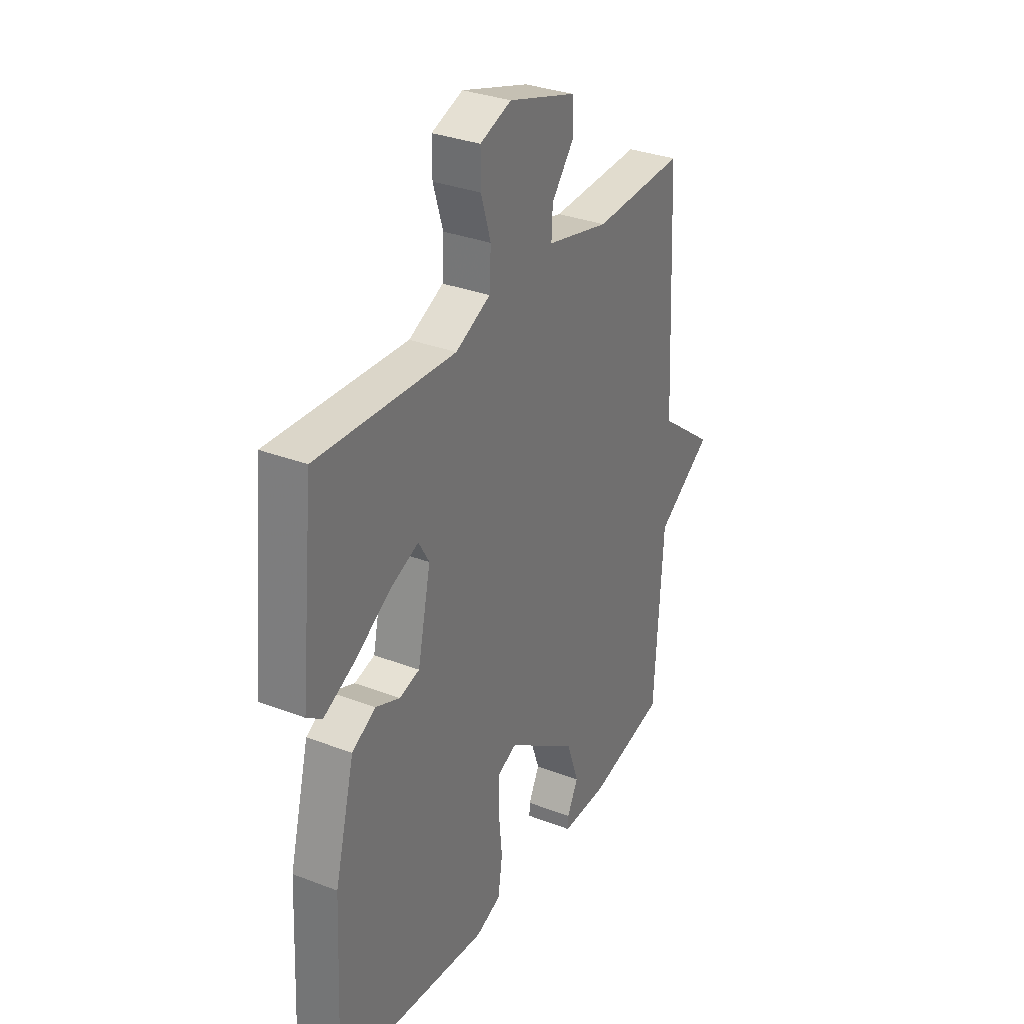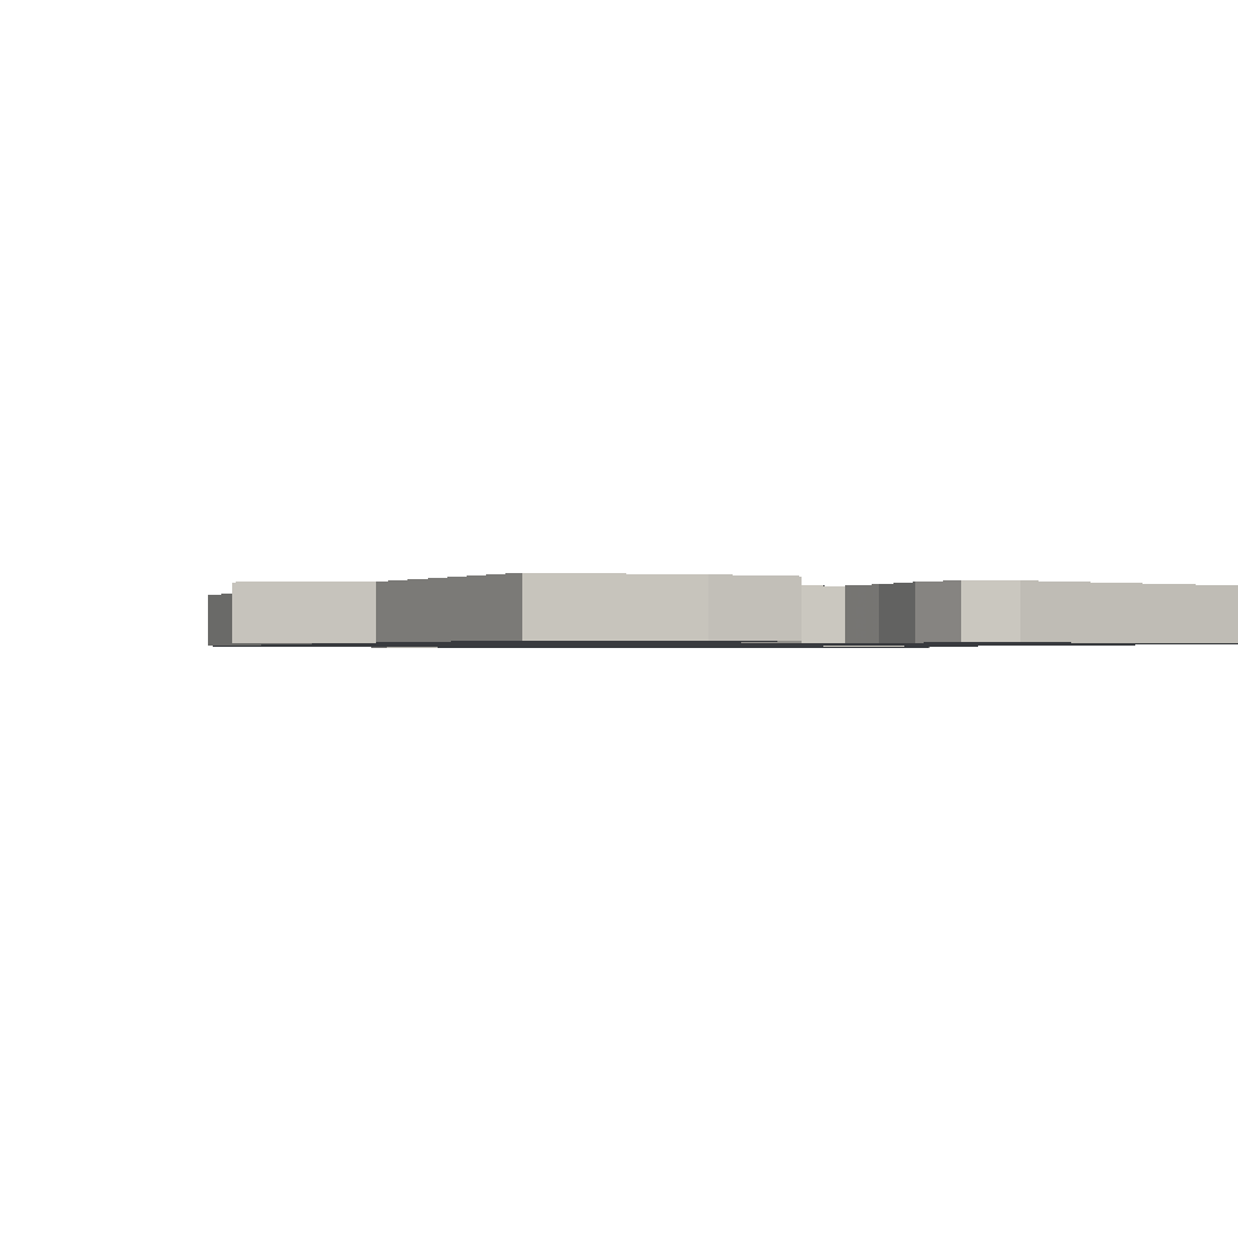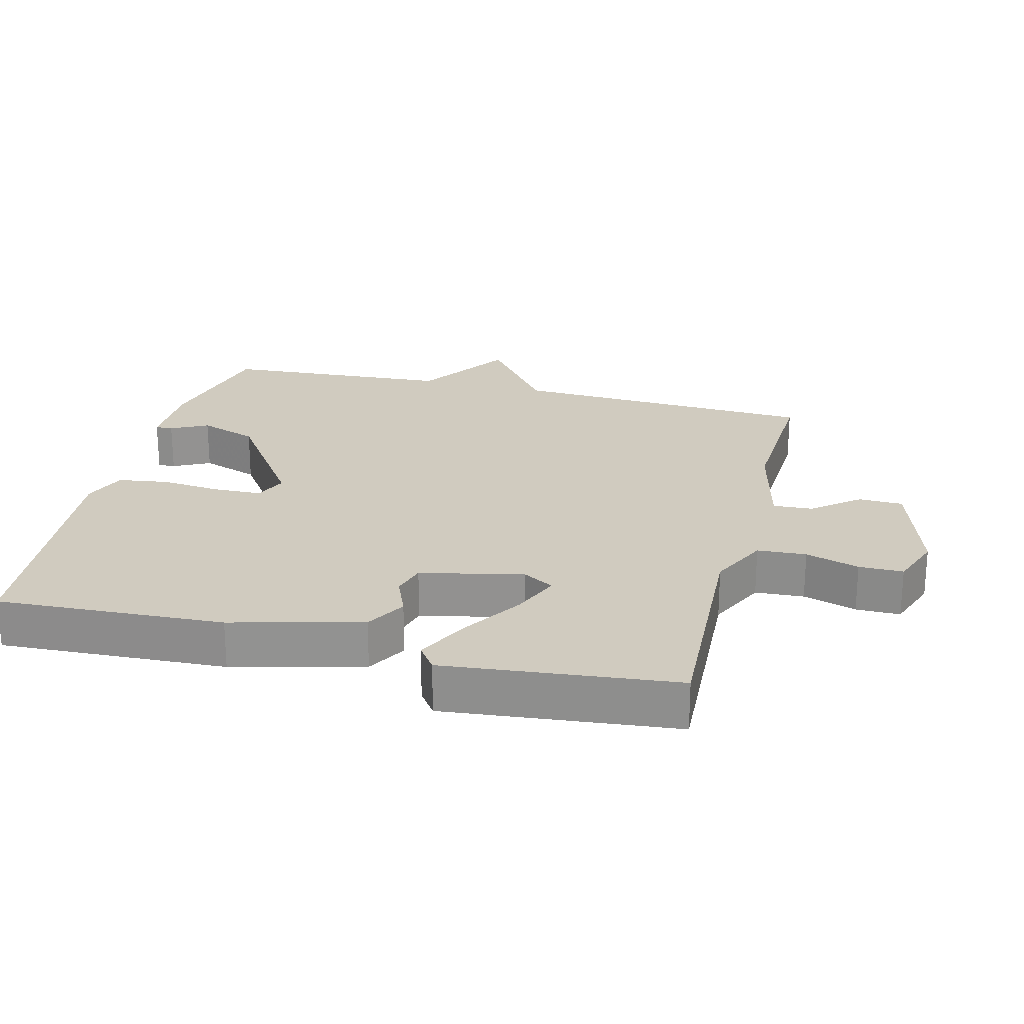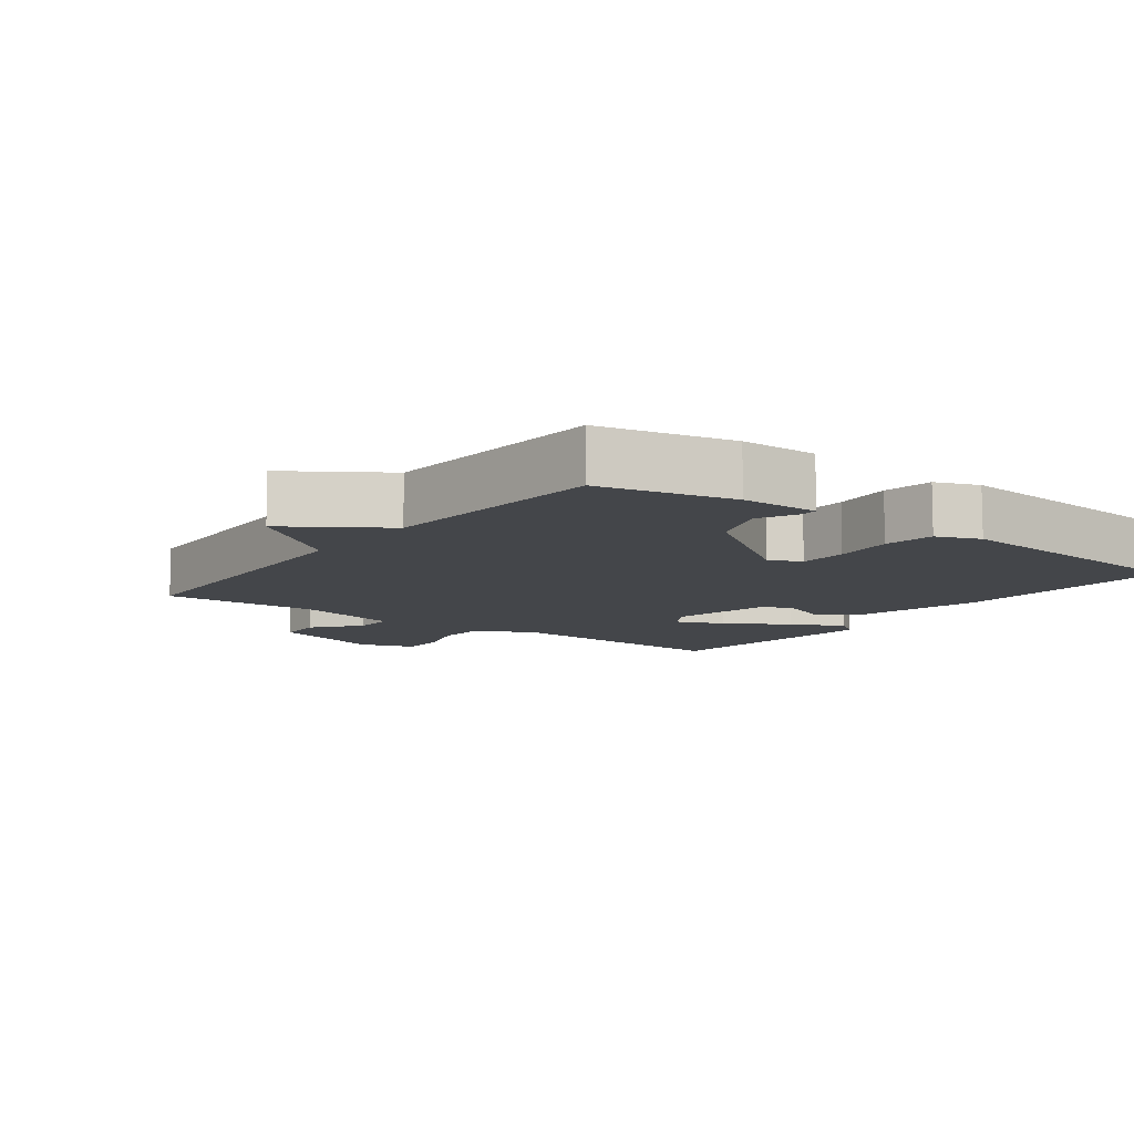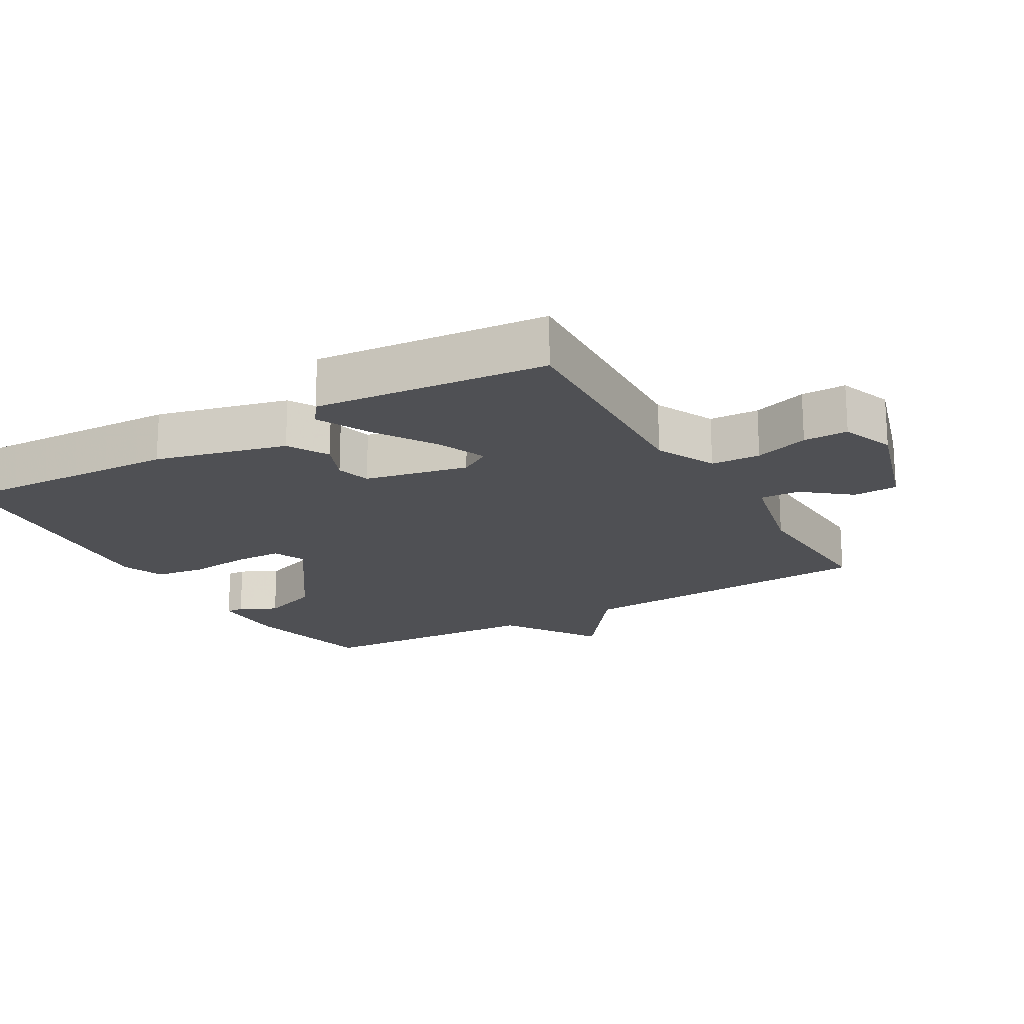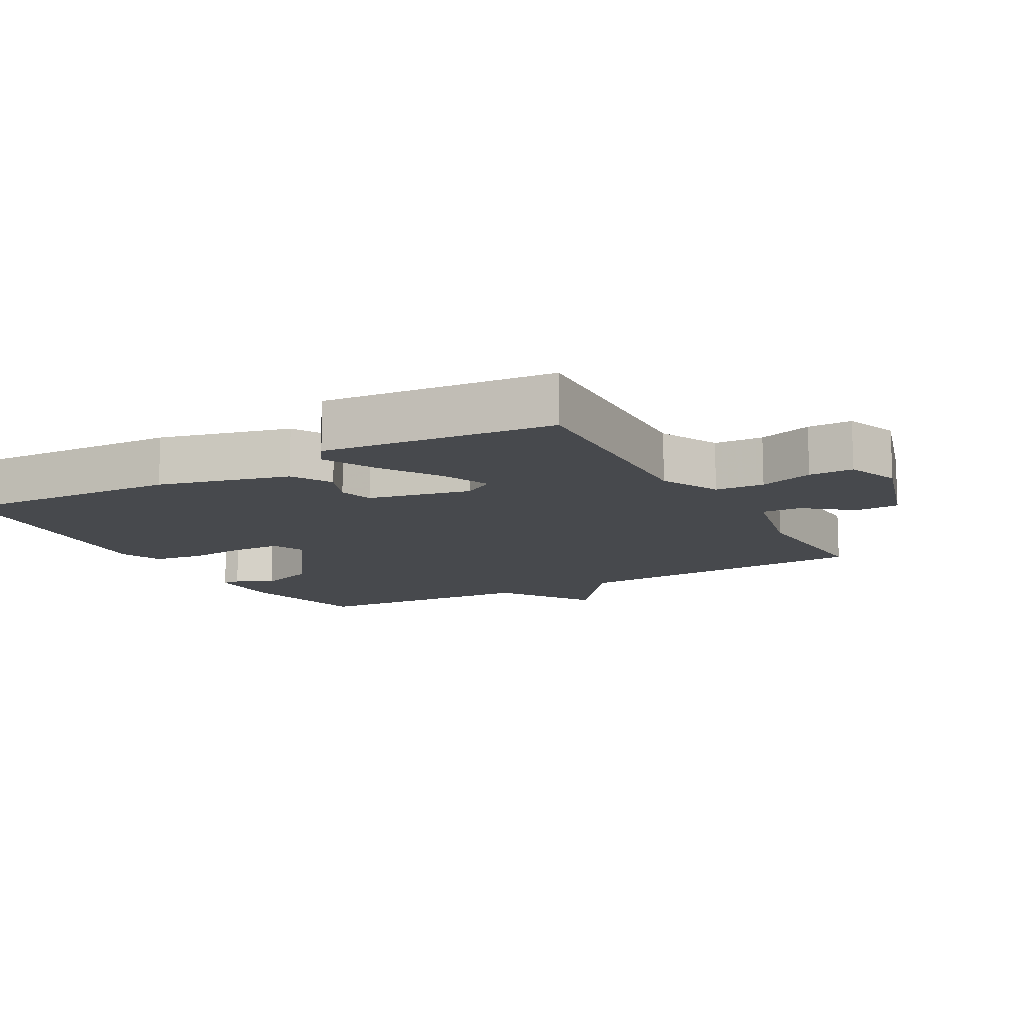
<metadata>
{"format":"obj","ext":"obj","renderer":"f3d","projection":"perspective","resolution":1024,"background":"white","views":[{"elev":32.0,"azim":-61.6,"up":"+Z"},{"elev":-1.0,"azim":152.3,"up":"+Y"},{"elev":23.7,"azim":-75.8,"up":"+Y"},{"elev":-9.7,"azim":143.0,"up":"+Y"},{"elev":-19.1,"azim":-59.7,"up":"+Y"},{"elev":-12.4,"azim":-60.7,"up":"+Y"}]}
</metadata>
<code>
v 0.5 0.07 0.5
v 0.522 0.07 0.043
v 0.663 0.07 -0.064
v 0.522 0.07 -0.157
v 0.5 0.07 -0.5
v 0.303 0.07 -0.544
v 0.188 0.07 -0.545
v 0.189 0.07 -0.519
v 0.217 0.07 -0.464
v 0.186 0.07 -0.377
v 0.008 0.07 -0.254
v -0.04 0.07 -0.275
v -0.042 0.07 -0.347
v -0.033 0.07 -0.436
v -0.044 0.07 -0.511
v -0.108 0.07 -0.536
v -0.5 0.07 -0.5
v -0.484 0.07 -0.162
v -0.434 0.07 0.032
v -0.374 0.07 0.066
v -0.313 0.07 0.041
v -0.262 0.07 0.055
v -0.229 0.07 0.208
v -0.256 0.07 0.254
v -0.328 0.07 0.224
v -0.418 0.07 0.167
v -0.497 0.07 0.128
v -0.535 0.07 0.155
v -0.5 0.07 0.5
v -0.15 0.07 0.483
v -0.062 0.07 0.525
v -0.058 0.07 0.598
v -0.083 0.07 0.678
v -0.083 0.07 0.744
v -0.004 0.07 0.773
v 0.168 0.07 0.72
v 0.17 0.07 0.654
v 0.114 0.07 0.585
v 0.111 0.07 0.526
v 0.269 0.07 0.489
v 0.5 0 0.5
v 0.522 0 0.043
v 0.663 0 -0.064
v 0.522 0 -0.157
v 0.5 0 -0.5
v 0.303 0 -0.544
v 0.188 0 -0.545
v 0.189 0 -0.519
v 0.217 0 -0.464
v 0.186 0 -0.377
v 0.008 0 -0.254
v -0.04 0 -0.275
v -0.042 0 -0.347
v -0.033 0 -0.436
v -0.044 0 -0.511
v -0.108 0 -0.536
v -0.5 0 -0.5
v -0.484 0 -0.162
v -0.434 0 0.032
v -0.374 0 0.066
v -0.313 0 0.041
v -0.262 0 0.055
v -0.229 0 0.208
v -0.256 0 0.254
v -0.328 0 0.224
v -0.418 0 0.167
v -0.497 0 0.128
v -0.535 0 0.155
v -0.5 0 0.5
v -0.15 0 0.483
v -0.062 0 0.525
v -0.058 0 0.598
v -0.083 0 0.678
v -0.083 0 0.744
v -0.004 0 0.773
v 0.168 0 0.72
v 0.17 0 0.654
v 0.114 0 0.585
v 0.111 0 0.526
v 0.269 0 0.489
f 36 37 38
f 35 36 38
f 34 35 38
f 33 34 38
f 32 33 38
f 31 32 38 39
f 30 31 39 40
f 28 29 30
f 27 28 30
f 26 27 30
f 25 26 30
f 24 25 30 40
f 19 20 21
f 18 19 21
f 17 18 21
f 16 17 21
f 15 16 21
f 14 15 21
f 13 14 21
f 12 13 21 22
f 11 12 22 23
f 7 8 9
f 6 7 9
f 5 6 9
f 4 5 9
f 4 9 10
f 10 11 23
f 4 10 23
f 3 4 23
f 2 3 23
f 23 24 40
f 2 23 40
f 1 2 40
f 78 77 76
f 78 76 75
f 78 75 74
f 78 74 73
f 78 73 72
f 79 78 72 71
f 80 79 71 70
f 70 69 68
f 70 68 67
f 70 67 66
f 70 66 65
f 80 70 65 64
f 61 60 59
f 61 59 58
f 61 58 57
f 61 57 56
f 61 56 55
f 61 55 54
f 61 54 53
f 62 61 53 52
f 63 62 52 51
f 49 48 47
f 49 47 46
f 49 46 45
f 49 45 44
f 50 49 44
f 63 51 50
f 63 50 44
f 63 44 43
f 63 43 42
f 80 64 63
f 80 63 42
f 80 42 41
f 1 41 42 2
f 2 42 43 3
f 3 43 44 4
f 4 44 45 5
f 5 45 46 6
f 6 46 47 7
f 7 47 48 8
f 8 48 49 9
f 9 49 50 10
f 10 50 51 11
f 11 51 52 12
f 12 52 53 13
f 13 53 54 14
f 14 54 55 15
f 15 55 56 16
f 16 56 57 17
f 17 57 58 18
f 18 58 59 19
f 19 59 60 20
f 20 60 61 21
f 21 61 62 22
f 22 62 63 23
f 23 63 64 24
f 24 64 65 25
f 25 65 66 26
f 26 66 67 27
f 27 67 68 28
f 28 68 69 29
f 29 69 70 30
f 30 70 71 31
f 31 71 72 32
f 32 72 73 33
f 33 73 74 34
f 34 74 75 35
f 35 75 76 36
f 36 76 77 37
f 37 77 78 38
f 38 78 79 39
f 39 79 80 40
f 40 80 41 1

</code>
